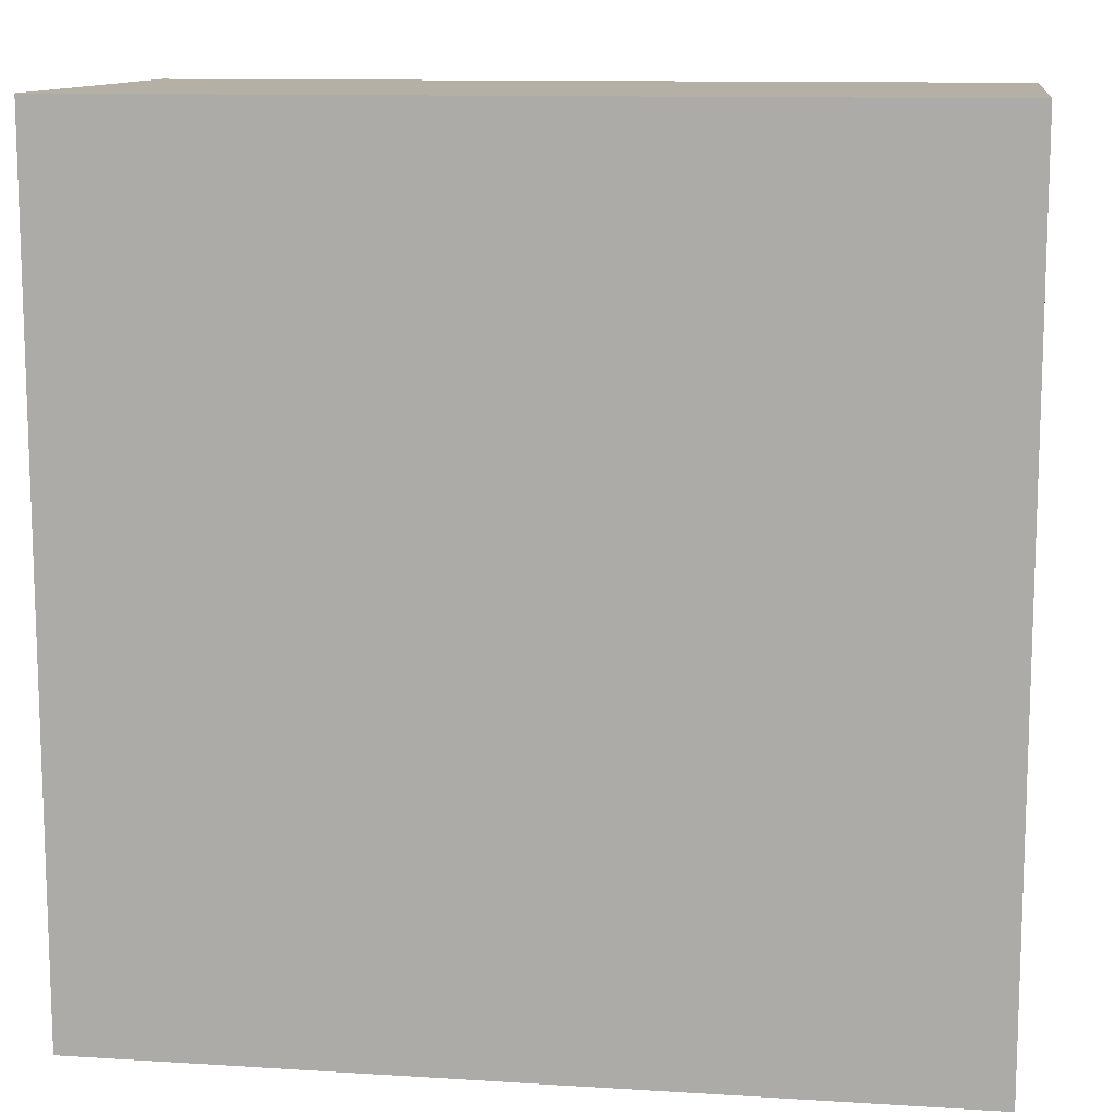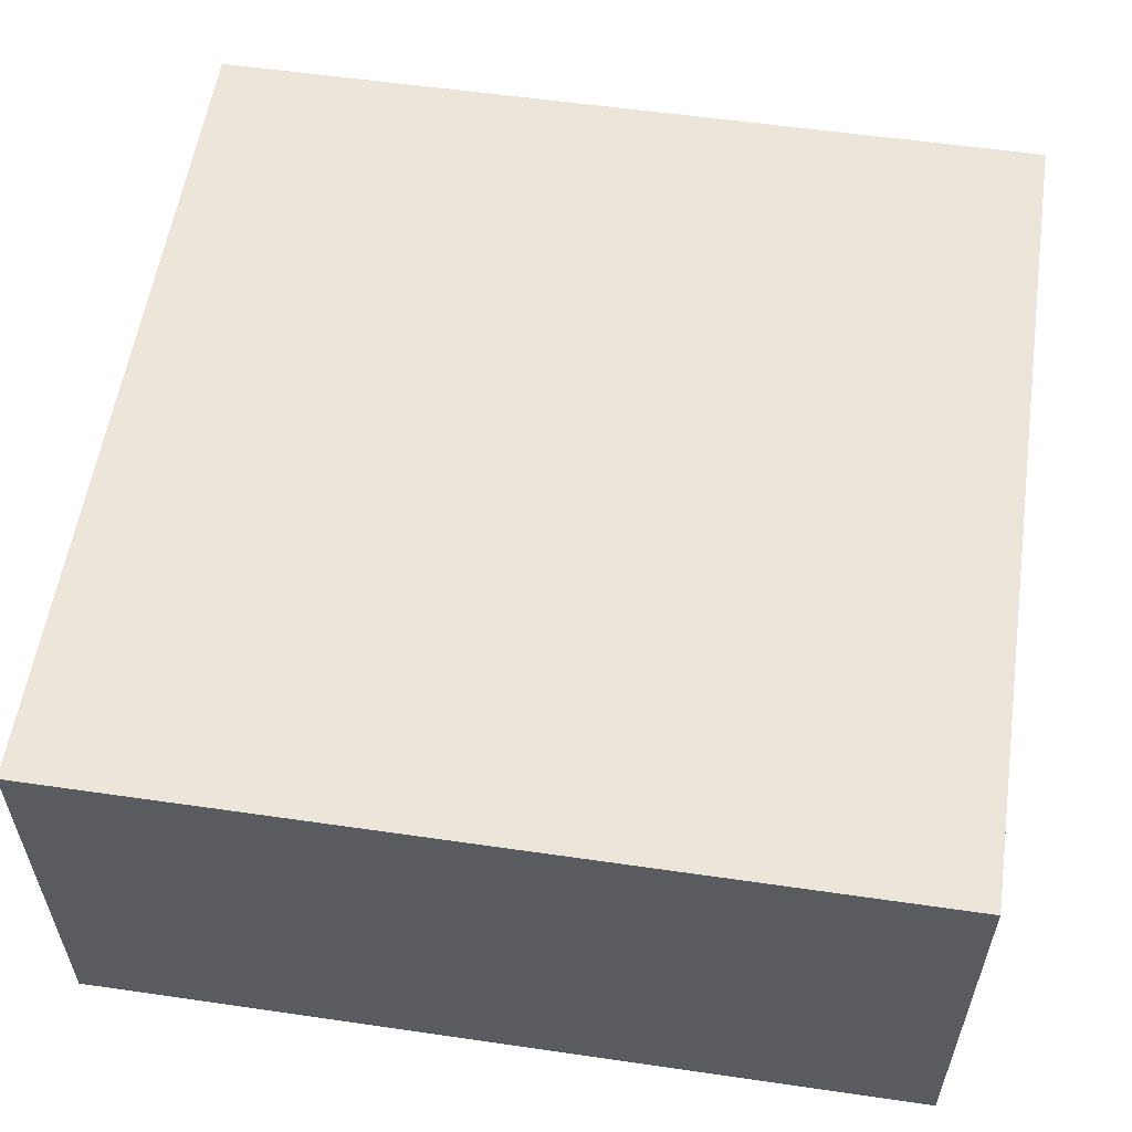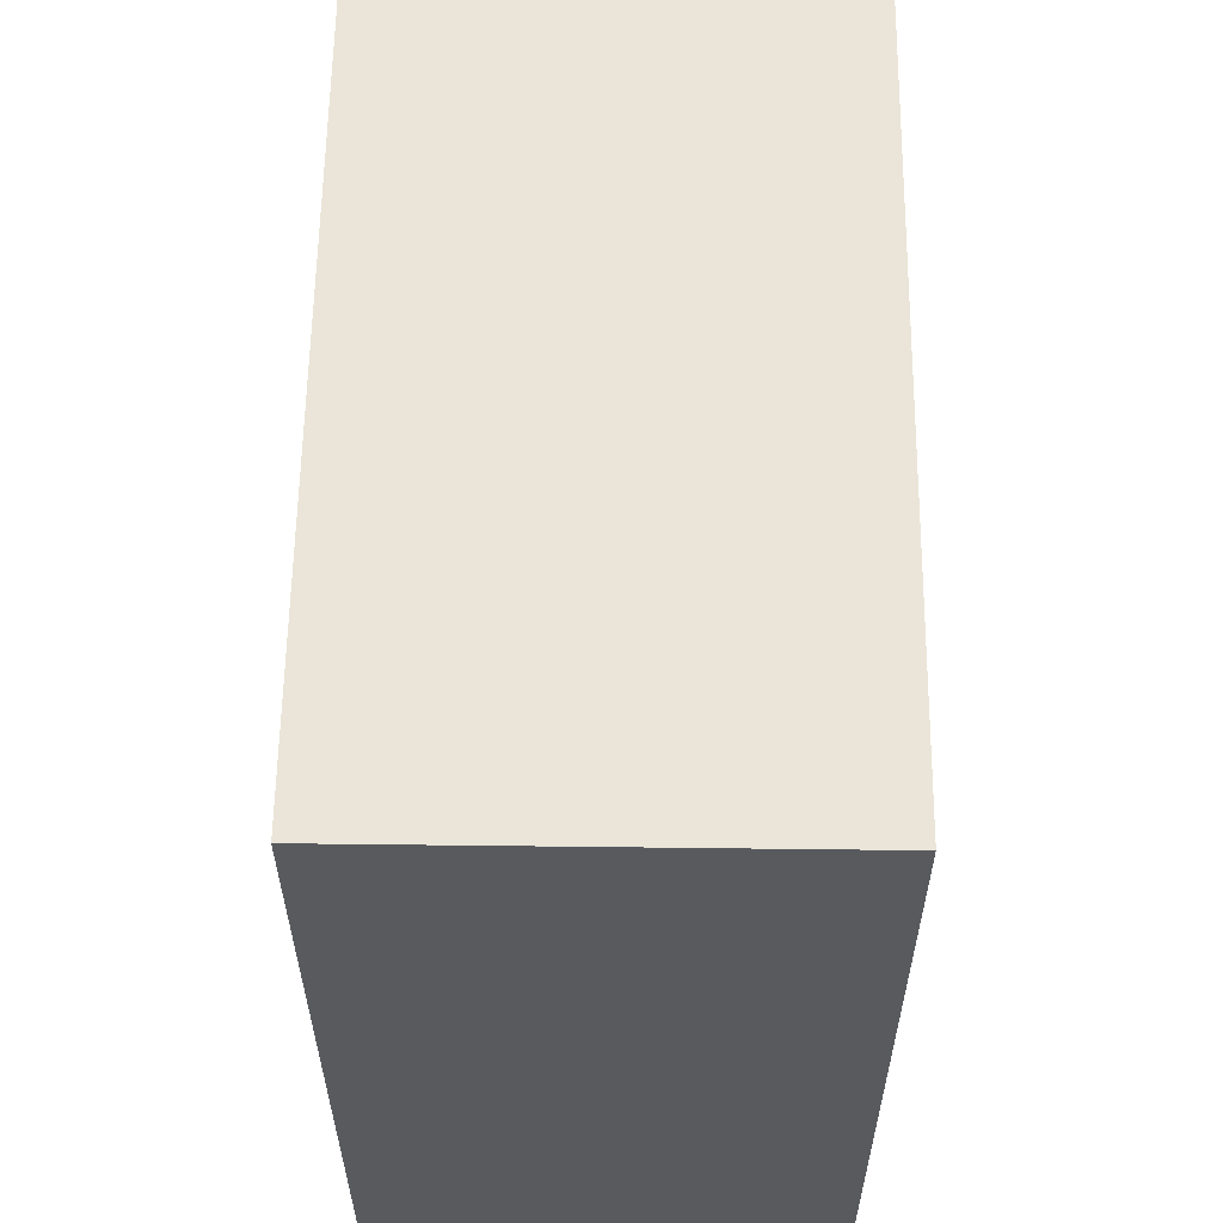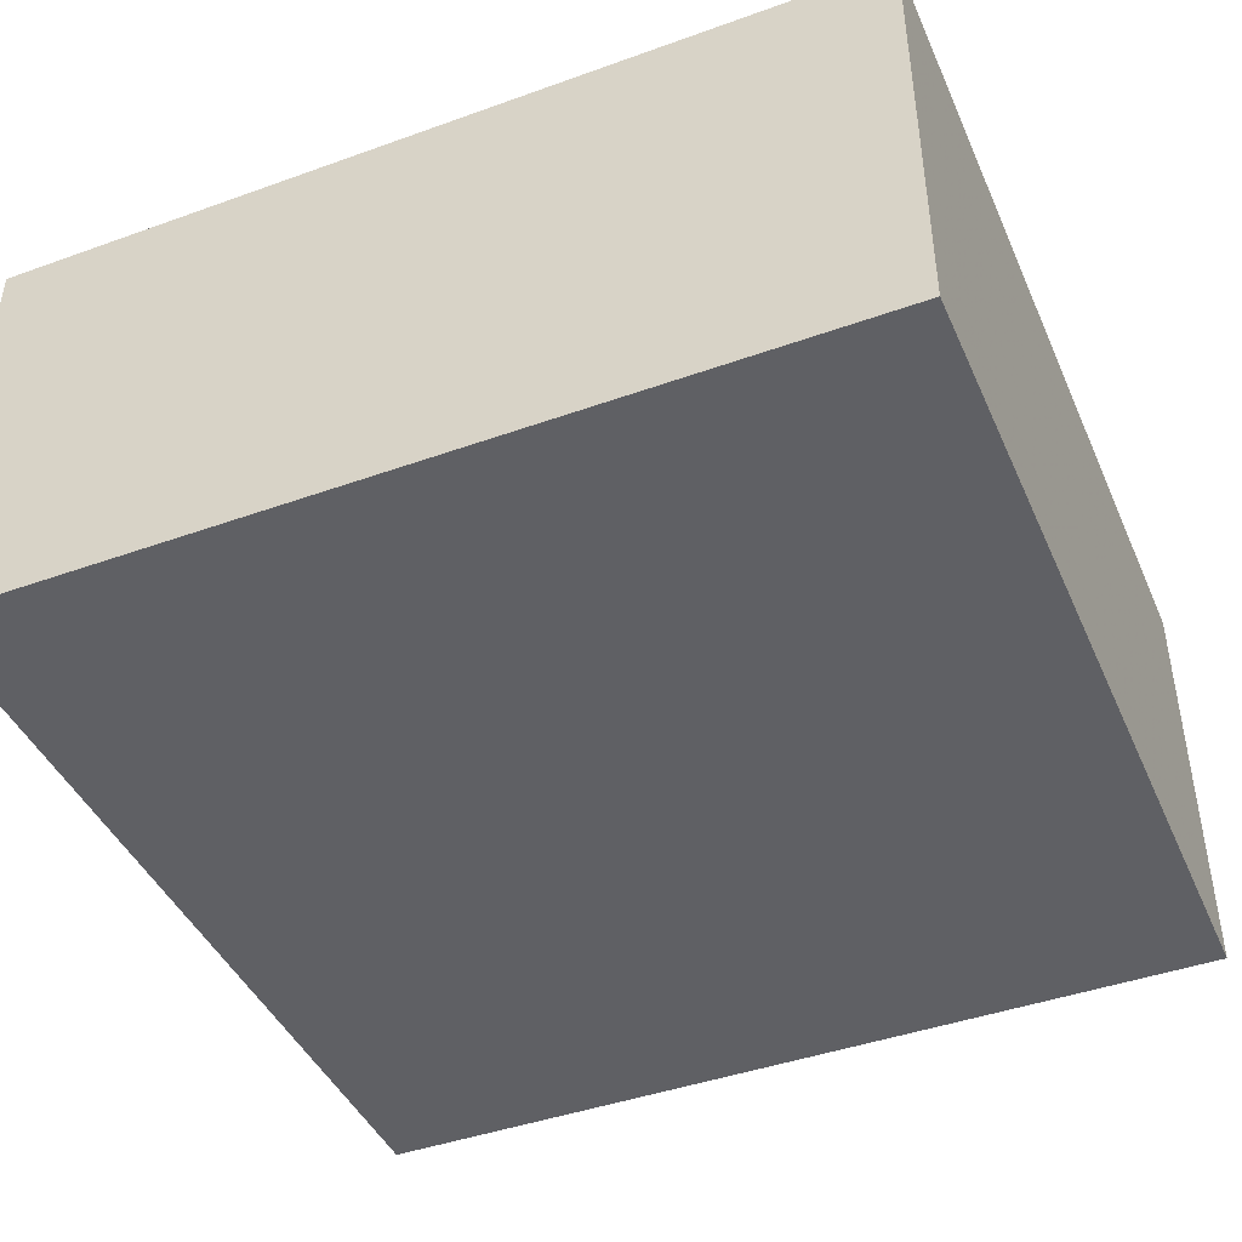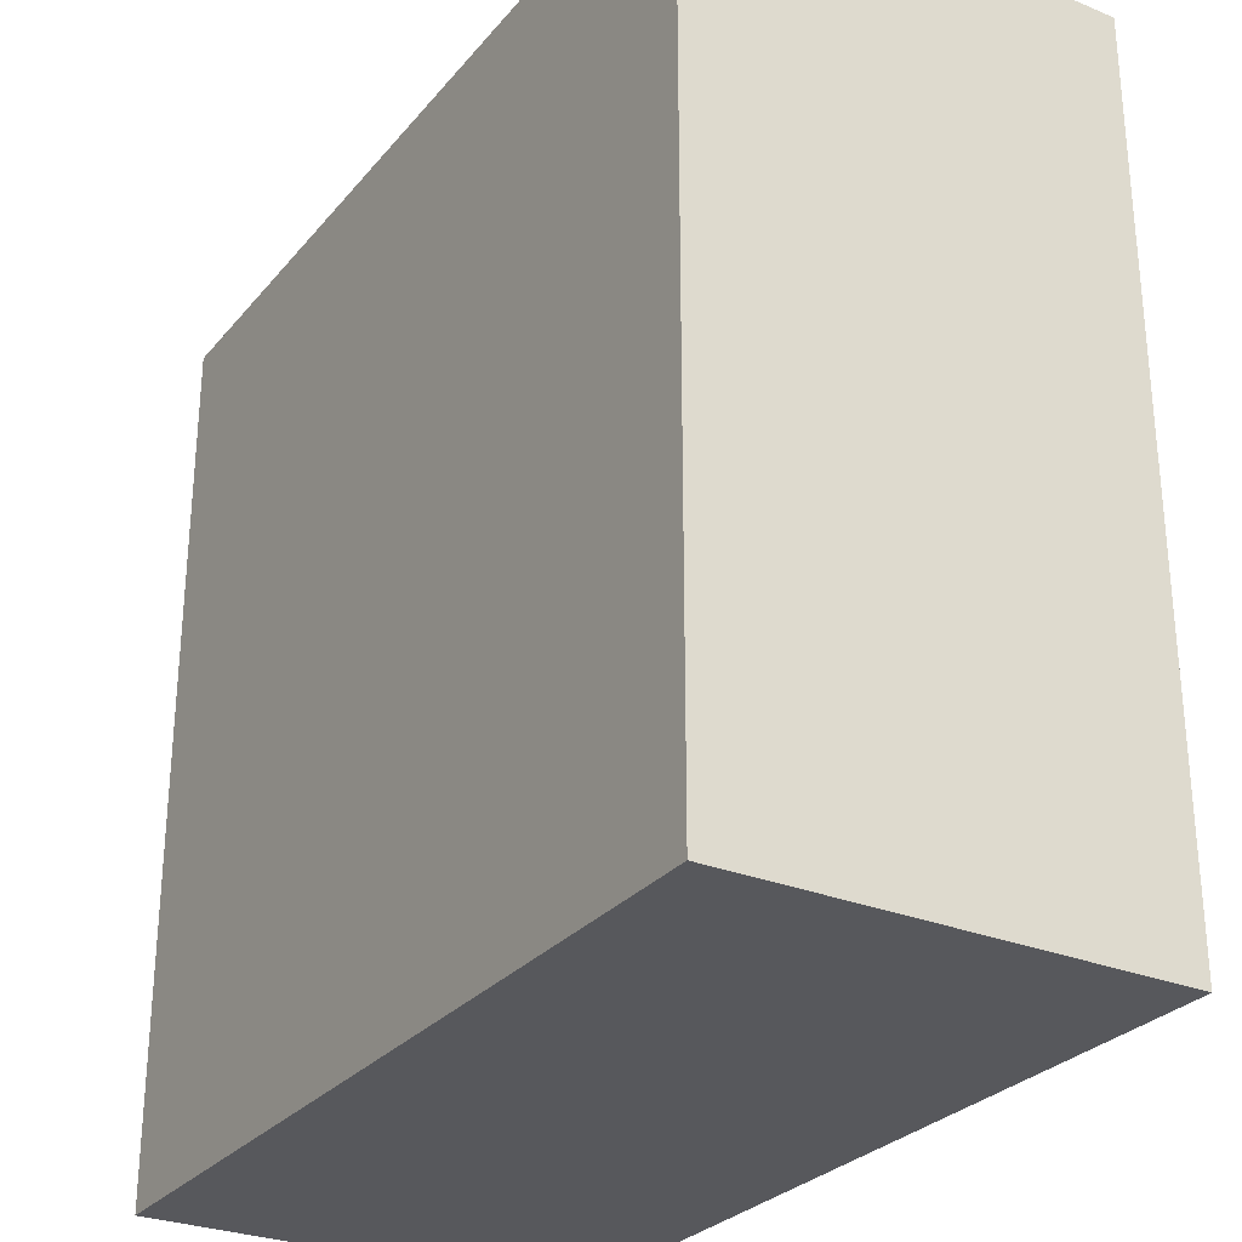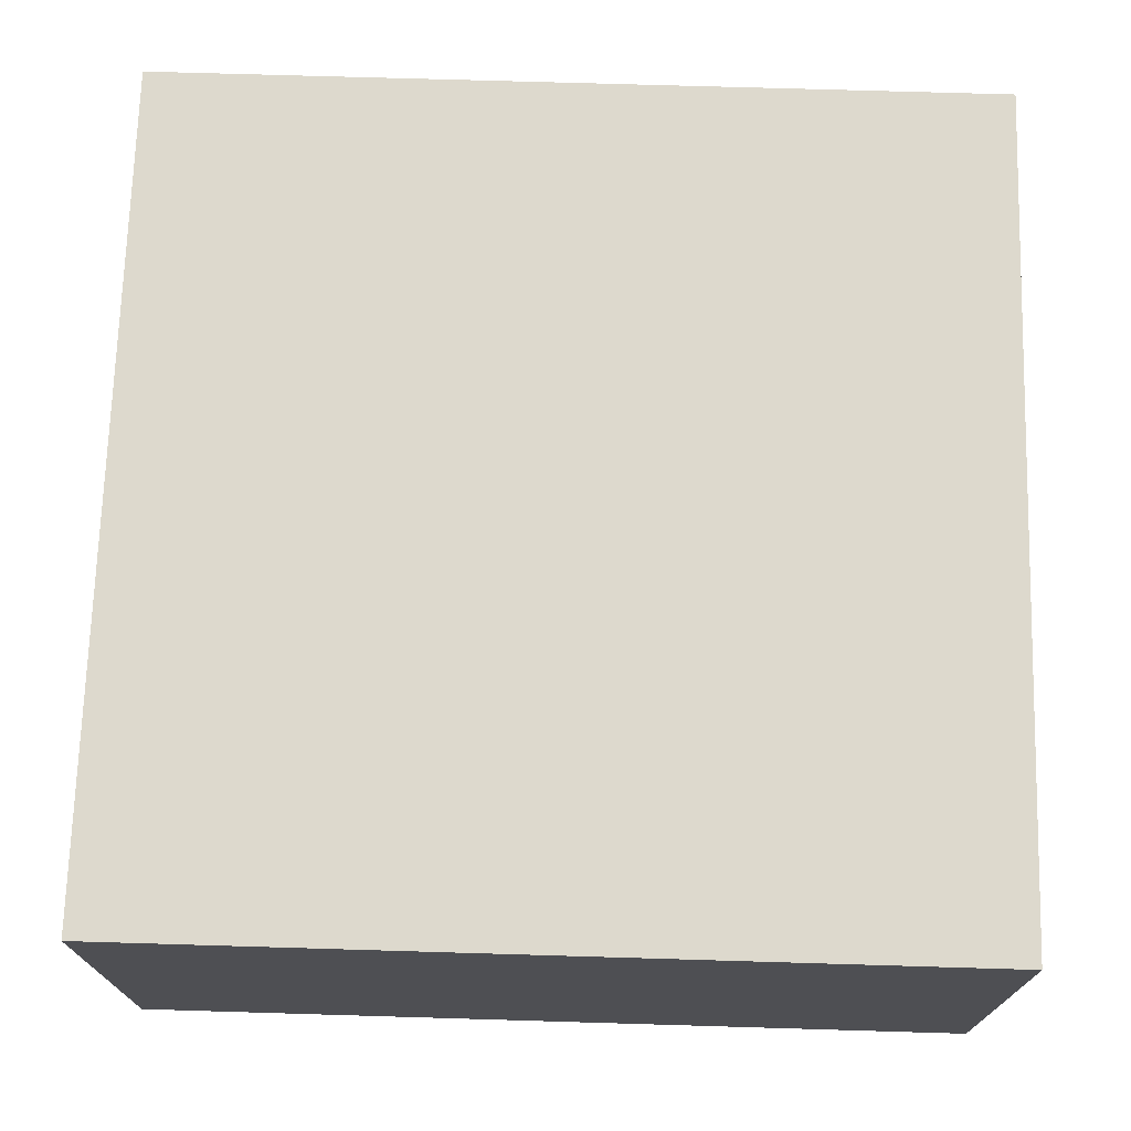
<metadata>
{"format":"obj","ext":"obj","renderer":"f3d","projection":"perspective","resolution":1024,"background":"white","views":[{"elev":11.7,"azim":8.5,"up":"+Z"},{"elev":56.6,"azim":-171.4,"up":"+Y"},{"elev":59.5,"azim":90.7,"up":"+Z"},{"elev":-43.6,"azim":112.9,"up":"+Y"},{"elev":-28.5,"azim":58.5,"up":"+Z"},{"elev":71.9,"azim":91.7,"up":"+Y"}]}
</metadata>
<code>
o object_1
v 0.505 0 2.02
v 0.505 0 2.273
v 0.7575 0 2.02
v 0.7575 0 2.273
v 0.7575 0.2525 2.02
v 0.7575 0.2525 2.273
v 0.505 0.2525 2.02
v 0.505 0.2525 2.273
v 0.2525 0 2.02
v 0.2525 0 2.273
v 0.2525 0.2525 2.02
v 0.2525 0.2525 2.273
v 0.505 0 1.767
v 0.7575 0 1.767
v 0.7575 0.2525 1.767
v 0.505 0.2525 1.767
v 0.2525 0 1.767
v 0.2525 0.2525 1.767
f 2 1 3 4
f 4 3 5 6
f 6 5 7 8
f 8 2 4 6
f 10 9 1 2
f 8 7 11 12
f 12 11 9 10
f 12 10 2 8
f 1 13 14 3
f 3 14 15 5
f 5 15 16 7
f 16 15 14 13
f 9 17 13 1
f 7 16 18 11
f 11 18 17 9
f 18 16 13 17

</code>
